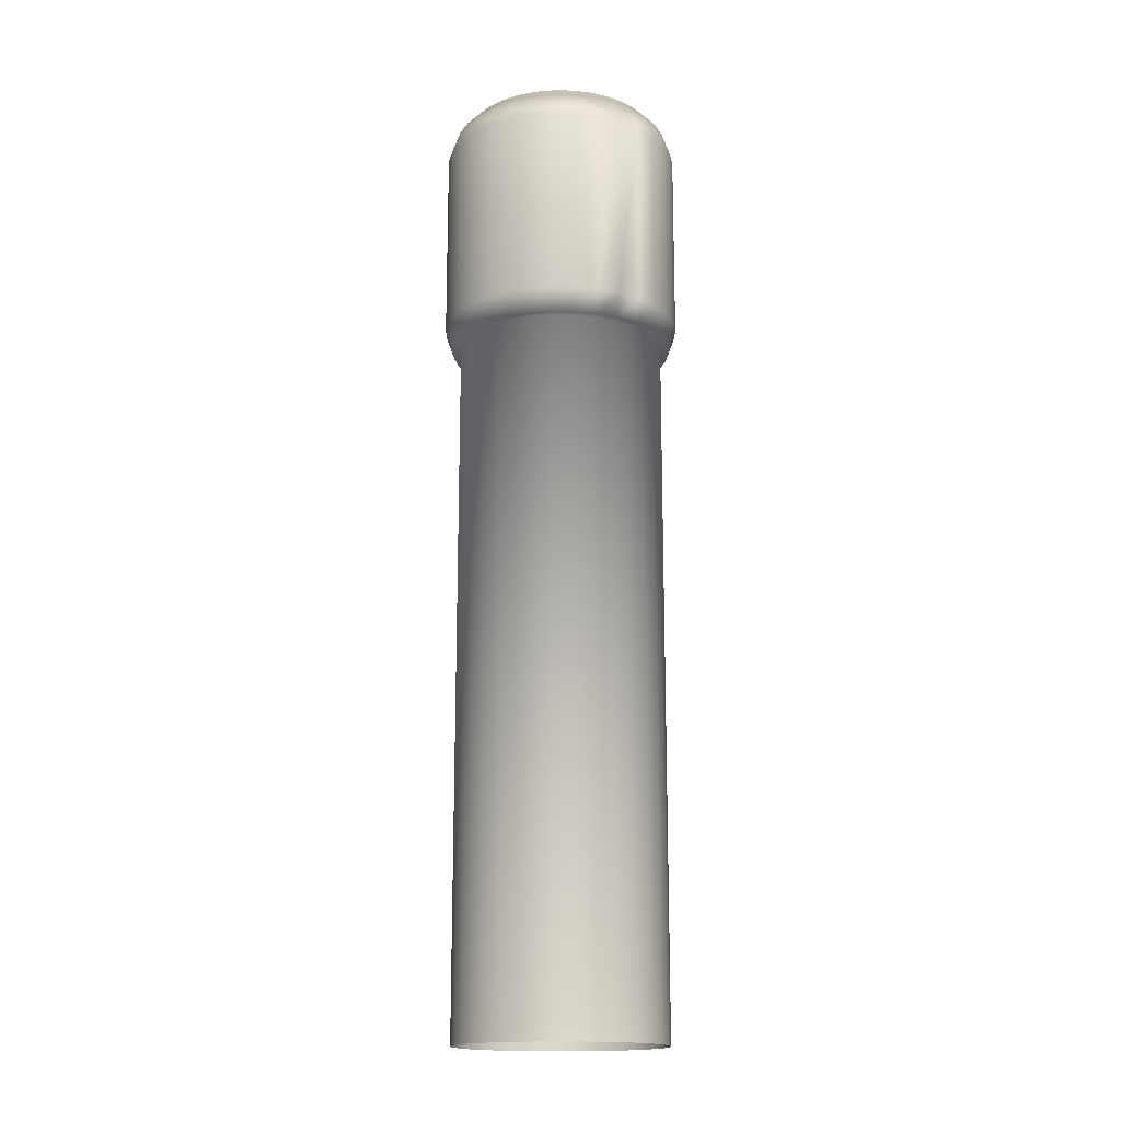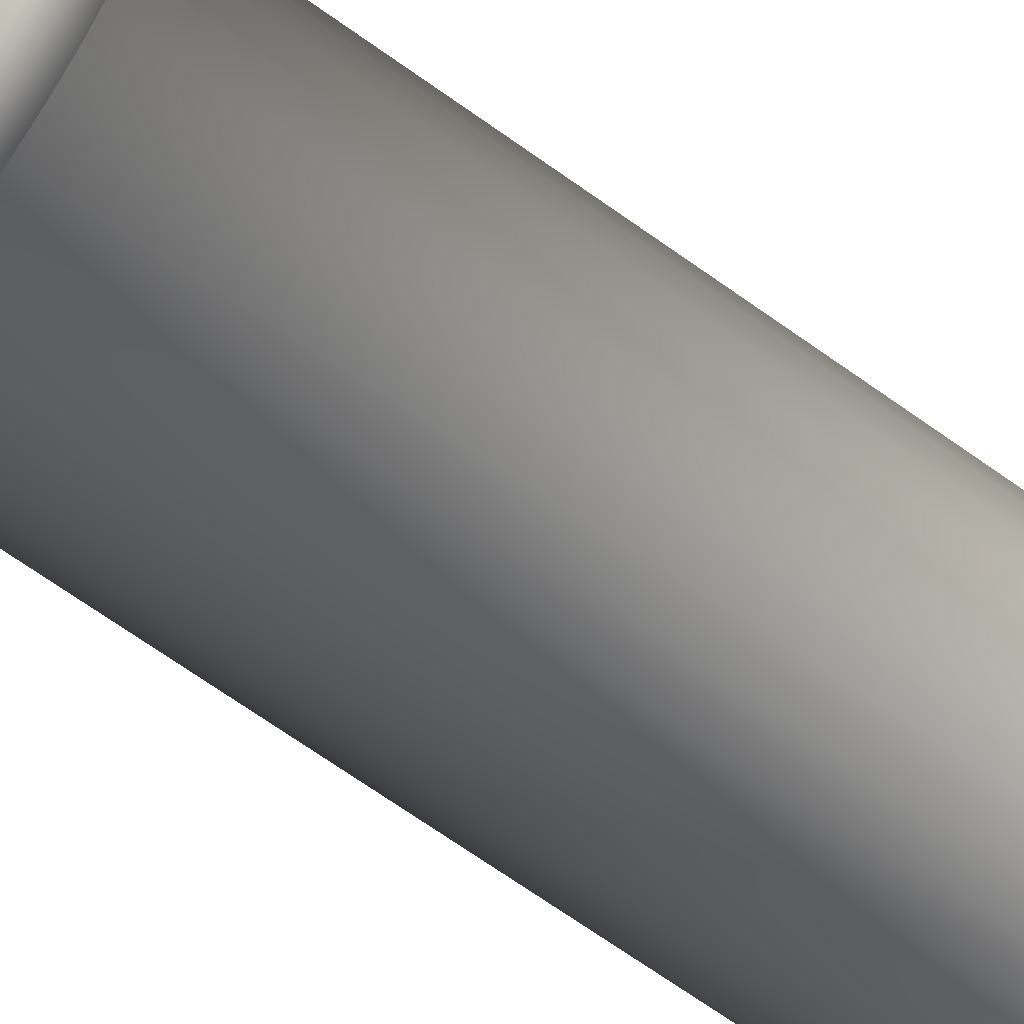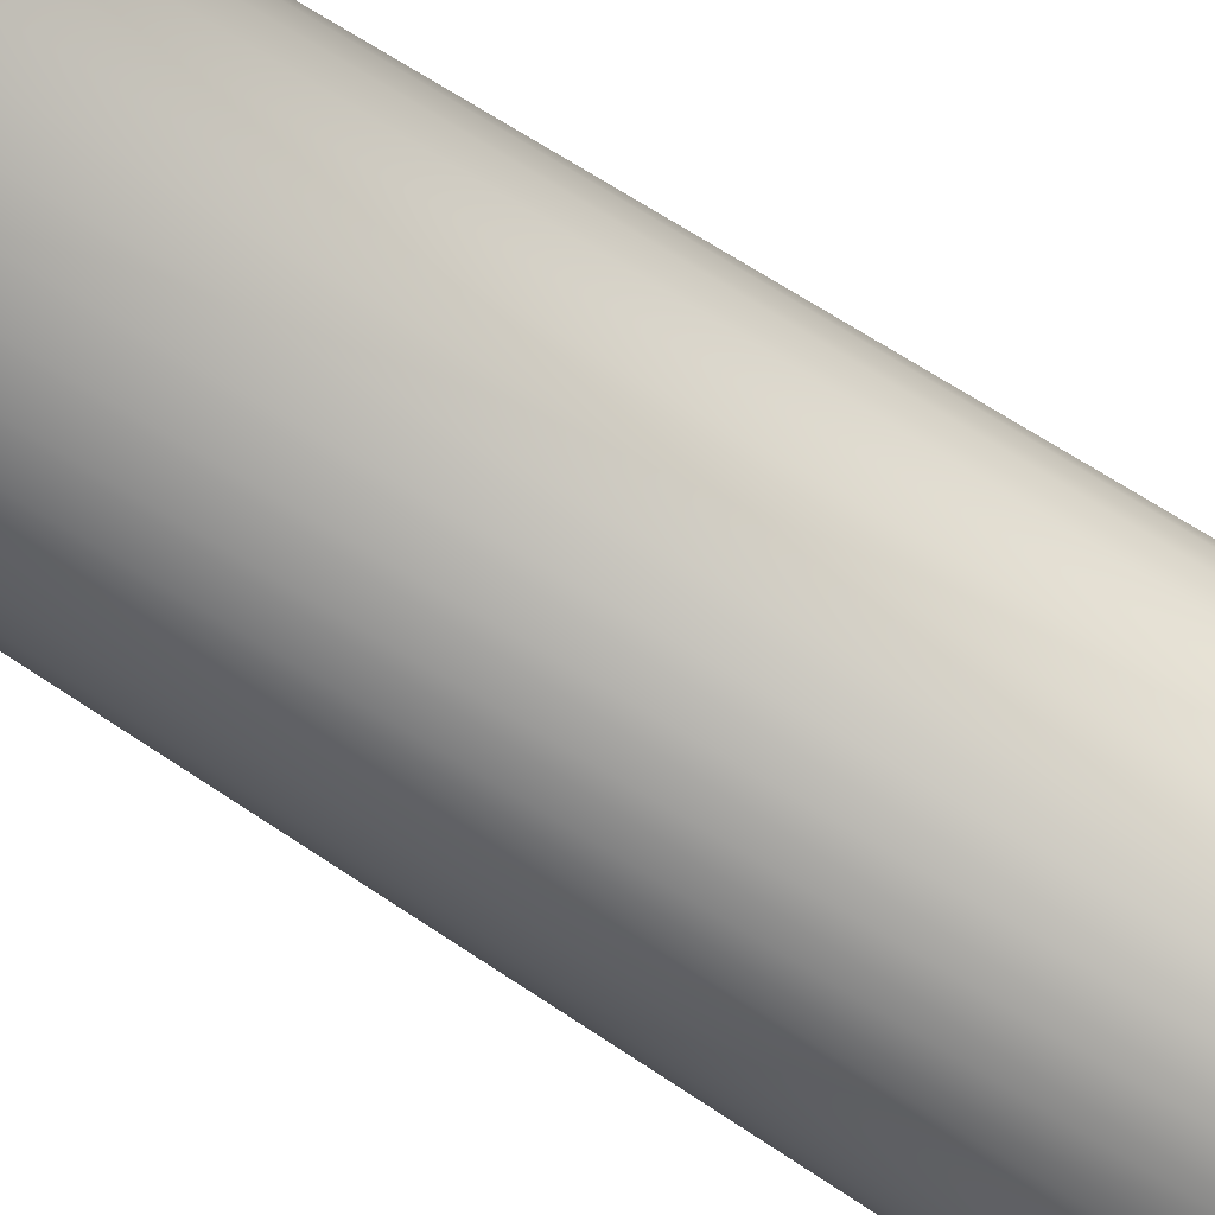
<metadata>
{"format":"obj","ext":"obj","renderer":"f3d","projection":"perspective","resolution":1024,"background":"white","views":[{"elev":-16.6,"azim":150.3,"up":"+Z"},{"elev":-65.8,"azim":53.9,"up":"+Y"},{"elev":53.7,"azim":127.3,"up":"+Y"}]}
</metadata>
<code>
o Turret_Turret_Cylinder_Cylinder.003
v -0.01134 -0.05703 0.7494
v 0 -0.05815 0.7494
v 0.03941 -0.04276 0.2319
v 0.03031 -0.04963 0.2319
v 0.03065 -0.04718 0.2319
v -0.01206 -0.05467 0.7494
v -0.02225 -0.05372 0.7494
v -0.02297 -0.05136 0.7494
v 0.01134 -0.05703 0.7494
v 0.04699 -0.03425 0.2319
v 0.04637 -0.03186 0.2319
v 0.009777 -0.05513 0.7494
v 0.02225 -0.05372 0.7494
v 0.05277 -0.02443 0.2319
v -0.001567 -0.05624 0.7494
v 0.03879 -0.04037 0.2319
v 0.05652 -0.01366 0.2319
v 0.0581 -0.002372 0.2319
v 0.05745 0.009008 0.2319
v 0.05459 0.02004 0.2319
v 0.04963 0.03031 0.2319
v 0.04276 0.03941 0.2319
v 0.03425 0.04699 0.2319
v 0.02442 0.05277 0.2319
v 0.01366 0.05652 0.2319
v 0.002372 0.0581 0.2319
v -0.009008 0.05745 0.2319
v -0.02004 0.05459 0.2319
v -0.03031 0.04963 0.2319
v -0.03941 0.04276 0.2319
v -0.04699 0.03425 0.2319
v -0.05277 0.02443 0.2319
v -0.05652 0.01366 0.2319
v -0.0581 0.002372 0.2319
v -0.05745 -0.009008 0.2319
v -0.05459 -0.02004 0.2319
v -0.04963 -0.03031 0.2319
v -0.04276 -0.03941 0.2319
v -0.03425 -0.04699 0.2319
v -0.02443 -0.05277 0.2319
v -0.01366 -0.05652 0.2319
v -0.002372 -0.0581 0.2319
v 0.009008 -0.05745 0.2319
v 0.02004 -0.05459 0.2319
v 0.02008 -0.05256 0.7494
v 0.05129 -0.02245 0.2319
v 0.03231 -0.04835 0.7494
v 0.03013 -0.04719 0.7494
v 0.05504 -0.01169 0.2319
v 0.04112 -0.04112 0.7494
v 0.03866 -0.04088 0.7494
v 0.05598 -0.001119 0.2319
v 0.05532 0.01026 0.2319
v 0.04589 -0.03207 0.7494
v 0.04835 -0.03231 0.7494
v 0.05372 -0.02225 0.7494
v 0.05703 -0.01134 0.7494
v 0.05467 -0.01206 0.7494
v 0.05136 -0.02297 0.7494
v 0.05214 0.02039 0.2319
v 0.04718 0.03065 0.2319
v 0.05815 -0 0.7494
v 0.04037 0.03879 0.2319
v 0.03186 0.04637 0.2319
v 0.05624 -0.001568 0.7494
v 0.05513 0.009777 0.7494
v 0.05703 0.01134 0.7494
v 0.05372 0.02225 0.7494
v 0.05256 0.02008 0.7494
v 0.02245 0.05129 0.2319
v 0.04835 0.03231 0.7494
v 0.04719 0.03013 0.7494
v 0.01169 0.05504 0.2319
v 0.04112 0.04112 0.7494
v 0.04088 0.03866 0.7494
v 0.00112 0.05598 0.2319
v 0.03231 0.04835 0.7494
v 0.03207 0.04589 0.7494
v -0.01026 0.05532 0.2319
v 0.02225 0.05372 0.7494
v -0.02039 0.05214 0.2319
v -0.03065 0.04718 0.2319
v 0.02297 0.05136 0.7494
v 0.01134 0.05703 0.7494
v 0.01206 0.05467 0.7494
v -0.01134 0.05703 0.7494
v -0.02225 0.05372 0.7494
v -0.04637 0.03186 0.2319
v -0.009777 0.05513 0.7494
v 0 0.05815 0.7494
v 0.001567 0.05624 0.7494
v -0.03879 0.04037 0.2319
v -0.02008 0.05256 0.7494
v -0.05129 0.02245 0.2319
v -0.03231 0.04835 0.7494
v -0.03013 0.04719 0.7494
v -0.05504 0.01169 0.2319
v -0.04112 0.04112 0.7494
v -0.03866 0.04088 0.7494
v -0.05598 0.00112 0.2319
v -0.04835 0.03231 0.7494
v -0.04589 0.03207 0.7494
v -0.05532 -0.01026 0.2319
v -0.05372 0.02225 0.7494
v -0.05214 -0.02039 0.2319
v -0.04718 -0.03065 0.2319
v -0.05136 0.02297 0.7494
v -0.05703 0.01134 0.7494
v -0.05467 0.01206 0.7494
v -0.05815 -0 0.7494
v -0.05624 0.001567 0.7494
v -0.04037 -0.03879 0.2319
v -0.05703 -0.01134 0.7494
v -0.05513 -0.009777 0.7494
v -0.03186 -0.04637 0.2319
v -0.05372 -0.02225 0.7494
v -0.02245 -0.05129 0.2319
v -0.01169 -0.05504 0.2319
v -0.05256 -0.02008 0.7494
v -0.04835 -0.03231 0.7494
v -0.04719 -0.03013 0.7494
v -0.04112 -0.04112 0.7494
v -0.03231 -0.04835 0.7494
v -0.03207 -0.04589 0.7494
v -0.04088 -0.03866 0.7494
v -0.00112 -0.05598 0.2319
v 0.01026 -0.05532 0.2319
v 0.02039 -0.05214 0.2319
v -0.01207 -0.06067 0.7494
v 0 -0.06186 0.7494
v -0.02367 -0.05715 0.7494
v -0.01264 -0.06356 0.7412
v 0 -0.0648 0.7412
v -0.0248 -0.05987 0.7412
v -0.01359 -0.0683 0.7412
v 0 -0.06964 0.7412
v -0.02665 -0.06434 0.7412
v -0.036 -0.05388 0.7412
v -0.03437 -0.05143 0.7494
v -0.03869 -0.0579 0.7412
v -0.04162 -0.06229 0.7265
v -0.02867 -0.06921 0.7265
v -0.01461 -0.07347 0.7265
v -0.05297 -0.05297 0.7265
v -0.04924 -0.04924 0.7412
v -0.04582 -0.04582 0.7412
v -0.06229 -0.04162 0.7265
v -0.0579 -0.03869 0.7412
v -0.05388 -0.036 0.7412
v -0.04374 -0.04374 0.7494
v -0.05143 -0.03437 0.7494
v -0.05987 -0.0248 0.7412
v -0.05715 -0.02367 0.7494
v -0.06434 -0.02665 0.7412
v -0.06356 -0.01264 0.7412
v -0.06067 -0.01207 0.7494
v -0.0683 -0.01359 0.7412
v -0.07347 -0.01461 0.7265
v -0.06921 -0.02867 0.7265
v -0.07491 -0 0.7265
v -0.06964 -0 0.7412
v -0.0648 -0 0.7412
v -0.07347 0.01461 0.7265
v -0.0683 0.01359 0.7412
v -0.06356 0.01264 0.7412
v -0.06186 -0 0.7494
v -0.06067 0.01207 0.7494
v -0.05987 0.0248 0.7412
v -0.05715 0.02367 0.7494
v -0.06434 0.02665 0.7412
v -0.05388 0.036 0.7412
v -0.05143 0.03437 0.7494
v -0.0579 0.03869 0.7412
v -0.06229 0.04162 0.7265
v -0.06921 0.02867 0.7265
v -0.05297 0.05297 0.7265
v -0.04924 0.04924 0.7412
v -0.04582 0.04582 0.7412
v -0.04162 0.06229 0.7265
v -0.03869 0.0579 0.7412
v -0.036 0.05388 0.7412
v -0.04374 0.04374 0.7494
v -0.03437 0.05143 0.7494
v -0.0248 0.05987 0.7412
v -0.02367 0.05715 0.7494
v -0.02665 0.06434 0.7412
v -0.01264 0.06356 0.7412
v -0.01207 0.06067 0.7494
v -0.01359 0.0683 0.7412
v -0.01461 0.07347 0.7265
v -0.02867 0.06921 0.7265
v 0 0.0648 0.7412
v 0 0.06964 0.7412
v 0 0.07491 0.7265
v -0.02867 0.06921 0.606
v -0.01461 0.07347 0.606
v 0.01461 0.07347 0.7265
v 0.01359 0.0683 0.7412
v 0.02867 0.06921 0.7265
v 0.02665 0.06434 0.7412
v 0.01461 0.07347 0.606
v 0.02867 0.06921 0.606
v 0.02665 0.06434 0.5913
v 0.01359 0.0683 0.5913
v 0 0.07491 0.606
v 0 0.06964 0.5913
v -0.01359 0.0683 0.5913
v 0 0.0648 0.5913
v -0.01264 0.06356 0.5913
v 0.01264 0.06356 0.5913
v 0 0.0648 0.1547
v 0.01264 0.06356 0.1547
v -0.01264 0.06356 0.1547
v -0.0248 0.05987 0.5913
v -0.02665 0.06434 0.5913
v -0.0248 0.05987 0.1547
v -0.036 0.05388 0.5913
v -0.03869 0.0579 0.5913
v -0.036 0.05388 0.1547
v -0.04582 0.04582 0.1547
v -0.04582 0.04582 0.5913
v -0.05388 0.036 0.1547
v -0.05388 0.036 0.5913
v -0.05987 0.0248 0.1547
v -0.05987 0.0248 0.5913
v -0.06434 0.02665 0.5913
v -0.0579 0.03869 0.5913
v -0.04924 0.04924 0.5913
v -0.06229 0.04162 0.606
v -0.05297 0.05297 0.606
v -0.06921 0.02867 0.606
v -0.04162 0.06229 0.606
v -0.06356 0.01264 0.5913
v -0.0683 0.01359 0.5913
v -0.07347 0.01461 0.606
v -0.07491 -0 0.606
v -0.06964 -0 0.5913
v -0.07347 -0.01461 0.606
v -0.0683 -0.01359 0.5913
v -0.0648 -0 0.5913
v -0.06356 -0.01264 0.5913
v -0.0648 -0 0.1547
v -0.06356 0.01264 0.1547
v -0.06356 -0.01264 0.1547
v -0.05987 -0.0248 0.5913
v -0.06434 -0.02665 0.5913
v -0.05987 -0.0248 0.1547
v -0.05388 -0.036 0.1547
v -0.05388 -0.036 0.5913
v -0.04582 -0.04582 0.1547
v -0.04582 -0.04582 0.5913
v -0.04924 -0.04924 0.5913
v -0.0579 -0.03869 0.5913
v -0.06229 -0.04162 0.606
v -0.06921 -0.02867 0.606
v -0.05297 -0.05297 0.606
v -0.04162 -0.06229 0.606
v -0.03869 -0.0579 0.5913
v -0.036 -0.05388 0.5913
v -0.02867 -0.06921 0.606
v -0.02665 -0.06434 0.5913
v -0.0248 -0.05987 0.5913
v -0.0248 -0.05987 0.1547
v -0.036 -0.05388 0.1547
v -0.01264 -0.06356 0.1547
v -0.01264 -0.06356 0.5913
v 0 -0.0648 0.1547
v 0 -0.0648 0.5913
v 0 -0.06964 0.5913
v -0.01359 -0.0683 0.5913
v -0.01461 -0.07347 0.606
v 0 -0.07491 0.606
v 0.01461 -0.07347 0.606
v 0.01359 -0.0683 0.5913
v 0.01264 -0.06356 0.5913
v 0.02867 -0.06921 0.606
v 0.02665 -0.06434 0.5913
v 0.0248 -0.05987 0.5913
v 0.0248 -0.05987 0.1547
v 0.01264 -0.06356 0.1547
v 0.036 -0.05388 0.1547
v 0.036 -0.05388 0.5913
v 0.04582 -0.04582 0.1547
v 0.04582 -0.04582 0.5913
v 0.04924 -0.04924 0.5913
v 0.03869 -0.0579 0.5913
v 0.04162 -0.06229 0.606
v 0.05297 -0.05297 0.606
v 0.06229 -0.04162 0.606
v 0.0579 -0.03869 0.5913
v 0.05388 -0.036 0.5913
v 0.06921 -0.02867 0.606
v 0.06434 -0.02665 0.5913
v 0.05987 -0.0248 0.5913
v 0.07347 -0.01461 0.606
v 0.0683 -0.01359 0.5913
v 0.06356 -0.01264 0.5913
v 0.06355 -0.01264 0.1547
v 0.05987 -0.0248 0.1547
v 0.05388 -0.036 0.1547
v 0.0648 -0 0.1547
v 0.0648 -0 0.5913
v 0.06355 0.01264 0.1547
v 0.06356 0.01264 0.5913
v 0.05987 0.0248 0.1547
v 0.05987 0.0248 0.5913
v 0.06434 0.02665 0.5913
v 0.0683 0.01359 0.5913
v 0.06964 -0 0.5913
v 0.07347 0.01461 0.606
v 0.07491 -0 0.606
v 0.06921 0.02867 0.606
v 0.05388 0.036 0.5913
v 0.0579 0.03869 0.5913
v 0.06229 0.04162 0.606
v 0.06229 0.04162 0.7265
v 0.06921 0.02867 0.7265
v 0.07347 0.01461 0.7265
v 0.05297 0.05297 0.606
v 0.05297 0.05297 0.7265
v 0.04924 0.04924 0.5913
v 0.04162 0.06229 0.606
v 0.04162 0.06229 0.7265
v 0.03869 0.0579 0.5913
v 0.04582 0.04582 0.5913
v 0.036 0.05388 0.5913
v 0.04582 0.04582 0.1547
v 0.05388 0.036 0.1547
v 0.036 0.05388 0.1547
v 0.0248 0.05987 0.5913
v 0.0248 0.05987 0.1547
v 0.03869 0.0579 0.7412
v 0.04924 0.04924 0.7412
v 0.0248 0.05987 0.7412
v 0.036 0.05388 0.7412
v 0.04582 0.04582 0.7412
v 0.05388 0.036 0.7412
v 0.0579 0.03869 0.7412
v 0.03437 0.05143 0.7494
v 0.04374 0.04374 0.7494
v 0.05143 0.03437 0.7494
v 0.05987 0.0248 0.7412
v 0.05715 0.02367 0.7494
v 0.06434 0.02665 0.7412
v 0.06356 0.01264 0.7412
v 0.06067 0.01207 0.7494
v 0.0683 0.01359 0.7412
v 0.0648 -0 0.7412
v 0.06964 -0 0.7412
v 0.07491 -0 0.7265
v 0.07347 -0.01461 0.7265
v 0.0683 -0.01359 0.7412
v 0.06921 -0.02867 0.7265
v 0.06434 -0.02665 0.7412
v 0.06356 -0.01264 0.7412
v 0.05987 -0.0248 0.7412
v 0.06229 -0.04162 0.7265
v 0.0579 -0.03869 0.7412
v 0.05388 -0.036 0.7412
v 0.06067 -0.01207 0.7494
v 0.05715 -0.02367 0.7494
v 0.05143 -0.03437 0.7494
v 0.04582 -0.04582 0.7412
v 0.04374 -0.04374 0.7494
v 0.04924 -0.04924 0.7412
v 0.036 -0.05388 0.7412
v 0.03869 -0.0579 0.7412
v 0.03437 -0.05143 0.7494
v 0.04162 -0.06229 0.7265
v 0.05297 -0.05297 0.7265
v 0.02867 -0.06921 0.7265
v 0.02665 -0.06434 0.7412
v 0.0248 -0.05987 0.7412
v 0.01461 -0.07347 0.7265
v 0.01359 -0.0683 0.7412
v 0.01264 -0.06356 0.7412
v 0 -0.07491 0.7265
v 0.02367 -0.05715 0.7494
v 0.01207 -0.06067 0.7494
v 0.06186 -0 0.7494
v 0.02367 0.05715 0.7494
v 0.01207 0.06067 0.7494
v 0.01264 0.06356 0.7412
v 0 0.06186 0.7494
f 1 2 3 4
f 1 4 5 6
f 7 1 6 8
f 9 10 11 12
f 9 13 14 10
f 2 9 12 15
f 15 12 11 16
f 3 2 15 16
f 10 3 16 11
f 4 3 10 14 17 18 19 20 21 22 23 24 25 26 27 28 29 30 31 32 33 34 35 36 37 38 39 40 41 42 43 44
f 14 13 45 46
f 13 47 48 45
f 45 48 49 46
f 17 14 46 49
f 47 17 49 48
f 47 50 18 17
f 18 50 51 52
f 19 18 52 53
f 51 54 53 52
f 55 19 53 54
f 50 55 54 51
f 55 56 20 19
f 56 57 58 59
f 20 56 59 60
f 21 20 60 61
f 59 58 61 60
f 57 21 61 58
f 57 62 22 21
f 23 22 63 64
f 65 66 64 63
f 67 23 64 66
f 62 67 66 65
f 67 68 24 23
f 24 68 69 70
f 68 71 72 69
f 71 25 73 72
f 71 74 26 25
f 26 74 75 76
f 74 77 78 75
f 75 78 79 76
f 27 26 76 79
f 77 27 79 78
f 77 80 28 27
f 29 28 81 82
f 28 80 83 81
f 80 84 85 83
f 83 85 82 81
f 84 29 82 85
f 86 87 32 31
f 86 31 88 89
f 90 86 89 91
f 91 89 88 92
f 31 30 92 88
f 30 90 91 92
f 84 90 30 29
f 32 87 93 94
f 87 95 96 93
f 95 33 97 96
f 95 98 34 33
f 34 98 99 100
f 98 101 102 99
f 99 102 103 100
f 35 34 100 103
f 101 35 103 102
f 101 104 36 35
f 37 36 105 106
f 36 104 107 105
f 104 108 109 107
f 107 109 106 105
f 108 37 106 109
f 108 110 38 37
f 38 110 111 112
f 110 113 114 111
f 111 114 115 112
f 39 38 112 115
f 113 39 115 114
f 113 116 40 39
f 41 40 117 118
f 40 116 119 117
f 116 120 121 119
f 120 122 42 41
f 120 41 118 121
f 119 121 118 117
f 122 123 124 125
f 42 122 125 126
f 43 42 126 127
f 125 124 127 126
f 123 43 127 124
f 123 7 44 43
f 4 44 128 5
f 44 7 8 128
f 8 6 5 128
f 93 96 97 94
f 33 32 94 97
f 69 72 73 70
f 25 24 70 73
f 2 1 129 130
f 1 7 131 129
f 132 133 130 129
f 134 132 129 131
f 133 132 135 136
f 132 134 137 135
f 138 134 131 139
f 134 138 140 137
f 141 142 137 140
f 142 143 135 137
f 144 141 140 145
f 138 146 145 140
f 147 144 145 148
f 146 149 148 145
f 146 138 139 150
f 149 146 150 151
f 152 149 151 153
f 149 152 154 148
f 155 152 153 156
f 152 155 157 154
f 158 159 154 157
f 159 147 148 154
f 160 158 157 161
f 155 162 161 157
f 163 160 161 164
f 162 165 164 161
f 162 155 156 166
f 165 162 166 167
f 168 165 167 169
f 165 168 170 164
f 171 168 169 172
f 168 171 173 170
f 174 175 170 173
f 175 163 164 170
f 176 174 173 177
f 171 178 177 173
f 179 176 177 180
f 178 181 180 177
f 178 171 172 182
f 181 178 182 183
f 184 181 183 185
f 181 184 186 180
f 187 184 185 188
f 184 187 189 186
f 190 191 186 189
f 191 179 180 186
f 187 192 193 189
f 194 190 189 193
f 195 191 190 196
f 197 194 193 198
f 199 197 198 200
f 201 197 199 202
f 201 202 203 204
f 205 201 204 206
f 196 205 206 207
f 208 209 207 206
f 210 208 206 204
f 211 208 210 212
f 213 209 208 211
f 209 214 215 207
f 216 214 209 213
f 214 217 218 215
f 219 217 214 216
f 220 221 217 219
f 222 223 221 220
f 224 225 223 222
f 223 225 226 227
f 221 223 227 228
f 229 230 228 227
f 231 229 227 226
f 230 232 218 228
f 217 221 228 218
f 232 195 215 218
f 232 179 191 195
f 230 176 179 232
f 195 196 207 215
f 229 174 176 230
f 225 233 234 226
f 235 231 226 234
f 235 163 175 231
f 231 175 174 229
f 236 235 234 237
f 236 160 163 235
f 238 236 237 239
f 238 158 160 236
f 240 241 239 237
f 233 240 237 234
f 242 240 233 243
f 244 241 240 242
f 241 245 246 239
f 247 245 241 244
f 248 249 245 247
f 250 251 249 248
f 249 251 252 253
f 245 249 253 246
f 254 255 246 253
f 256 254 253 252
f 257 256 252 258
f 251 259 258 252
f 260 257 258 261
f 259 262 261 258
f 263 262 259 264
f 264 259 251 250
f 265 266 262 263
f 267 268 266 265
f 266 268 269 270
f 262 266 270 261
f 271 260 261 270
f 272 271 270 269
f 273 272 269 274
f 268 275 274 269
f 276 273 274 277
f 275 278 277 274
f 279 278 275 280
f 280 275 268 267
f 281 282 278 279
f 283 284 282 281
f 282 284 285 286
f 278 282 286 277
f 287 276 277 286
f 288 287 286 285
f 289 288 285 290
f 284 291 290 285
f 292 289 290 293
f 291 294 293 290
f 295 292 293 296
f 294 297 296 293
f 298 297 294 299
f 299 294 291 300
f 300 291 284 283
f 301 302 297 298
f 303 304 302 301
f 305 306 304 303
f 304 306 307 308
f 302 304 308 309
f 310 311 309 308
f 312 310 308 307
f 306 313 314 307
f 315 312 307 314
f 315 316 317 312
f 312 317 318 310
f 319 320 316 315
f 319 315 314 321
f 322 323 320 319
f 322 319 321 324
f 325 326 324 321
f 313 325 321 314
f 327 325 313 328
f 329 326 325 327
f 326 330 203 324
f 331 330 326 329
f 212 210 330 331
f 330 210 204 203
f 202 322 324 203
f 328 313 306 305
f 202 199 323 322
f 323 199 200 332
f 320 323 332 333
f 334 335 332 200
f 335 336 333 332
f 336 337 338 333
f 316 320 333 338
f 336 335 339 340
f 337 336 340 341
f 342 337 341 343
f 337 342 344 338
f 345 342 343 346
f 342 345 347 344
f 317 316 338 344
f 318 317 344 347
f 345 348 349 347
f 350 318 347 349
f 310 318 350 311
f 351 350 349 352
f 311 350 351 295
f 311 295 296 309
f 295 351 353 292
f 353 351 352 354
f 355 356 354 352
f 348 355 352 349
f 357 353 354 358
f 356 359 358 354
f 356 355 360 361
f 359 356 361 362
f 363 359 362 364
f 359 363 365 358
f 363 366 367 365
f 366 363 364 368
f 369 370 365 367
f 370 357 358 365
f 371 369 367 372
f 366 373 372 367
f 374 371 372 375
f 373 376 375 372
f 377 374 375 136
f 376 133 136 375
f 143 377 136 135
f 273 374 377 272
f 272 377 143 271
f 271 143 142 260
f 376 373 378 379
f 133 376 379 130
f 9 2 130 379
f 13 9 379 378
f 47 13 378 368
f 56 55 362 361
f 55 50 364 362
f 57 56 361 360
f 22 62 65 63
f 68 67 346 343
f 67 62 380 346
f 348 345 346 380
f 62 57 360 380
f 355 348 380 360
f 71 68 343 341
f 74 71 341 340
f 77 74 340 339
f 84 80 381 382
f 80 77 339 381
f 335 334 381 339
f 334 383 382 381
f 383 192 384 382
f 90 84 382 384
f 383 334 200 198
f 192 383 198 193
f 192 187 188 384
f 86 90 384 188
f 87 86 188 185
f 95 87 185 183
f 98 95 183 182
f 101 98 182 172
f 108 104 169 167
f 104 101 172 169
f 110 108 167 166
f 113 110 166 156
f 116 113 156 153
f 120 116 153 151
f 122 120 151 150
f 123 122 150 139
f 7 123 139 131
f 50 47 368 364
f 373 366 368 378
f 276 371 374 273
f 287 369 371 276
f 288 370 369 287
f 289 357 370 288
f 292 353 357 289
f 297 302 309 296
f 260 142 141 257
f 257 141 144 256
f 256 144 147 254
f 255 238 239 246
f 254 147 159 255
f 255 159 158 238
f 243 233 225 224
f 190 194 205 196
f 194 197 201 205

</code>
